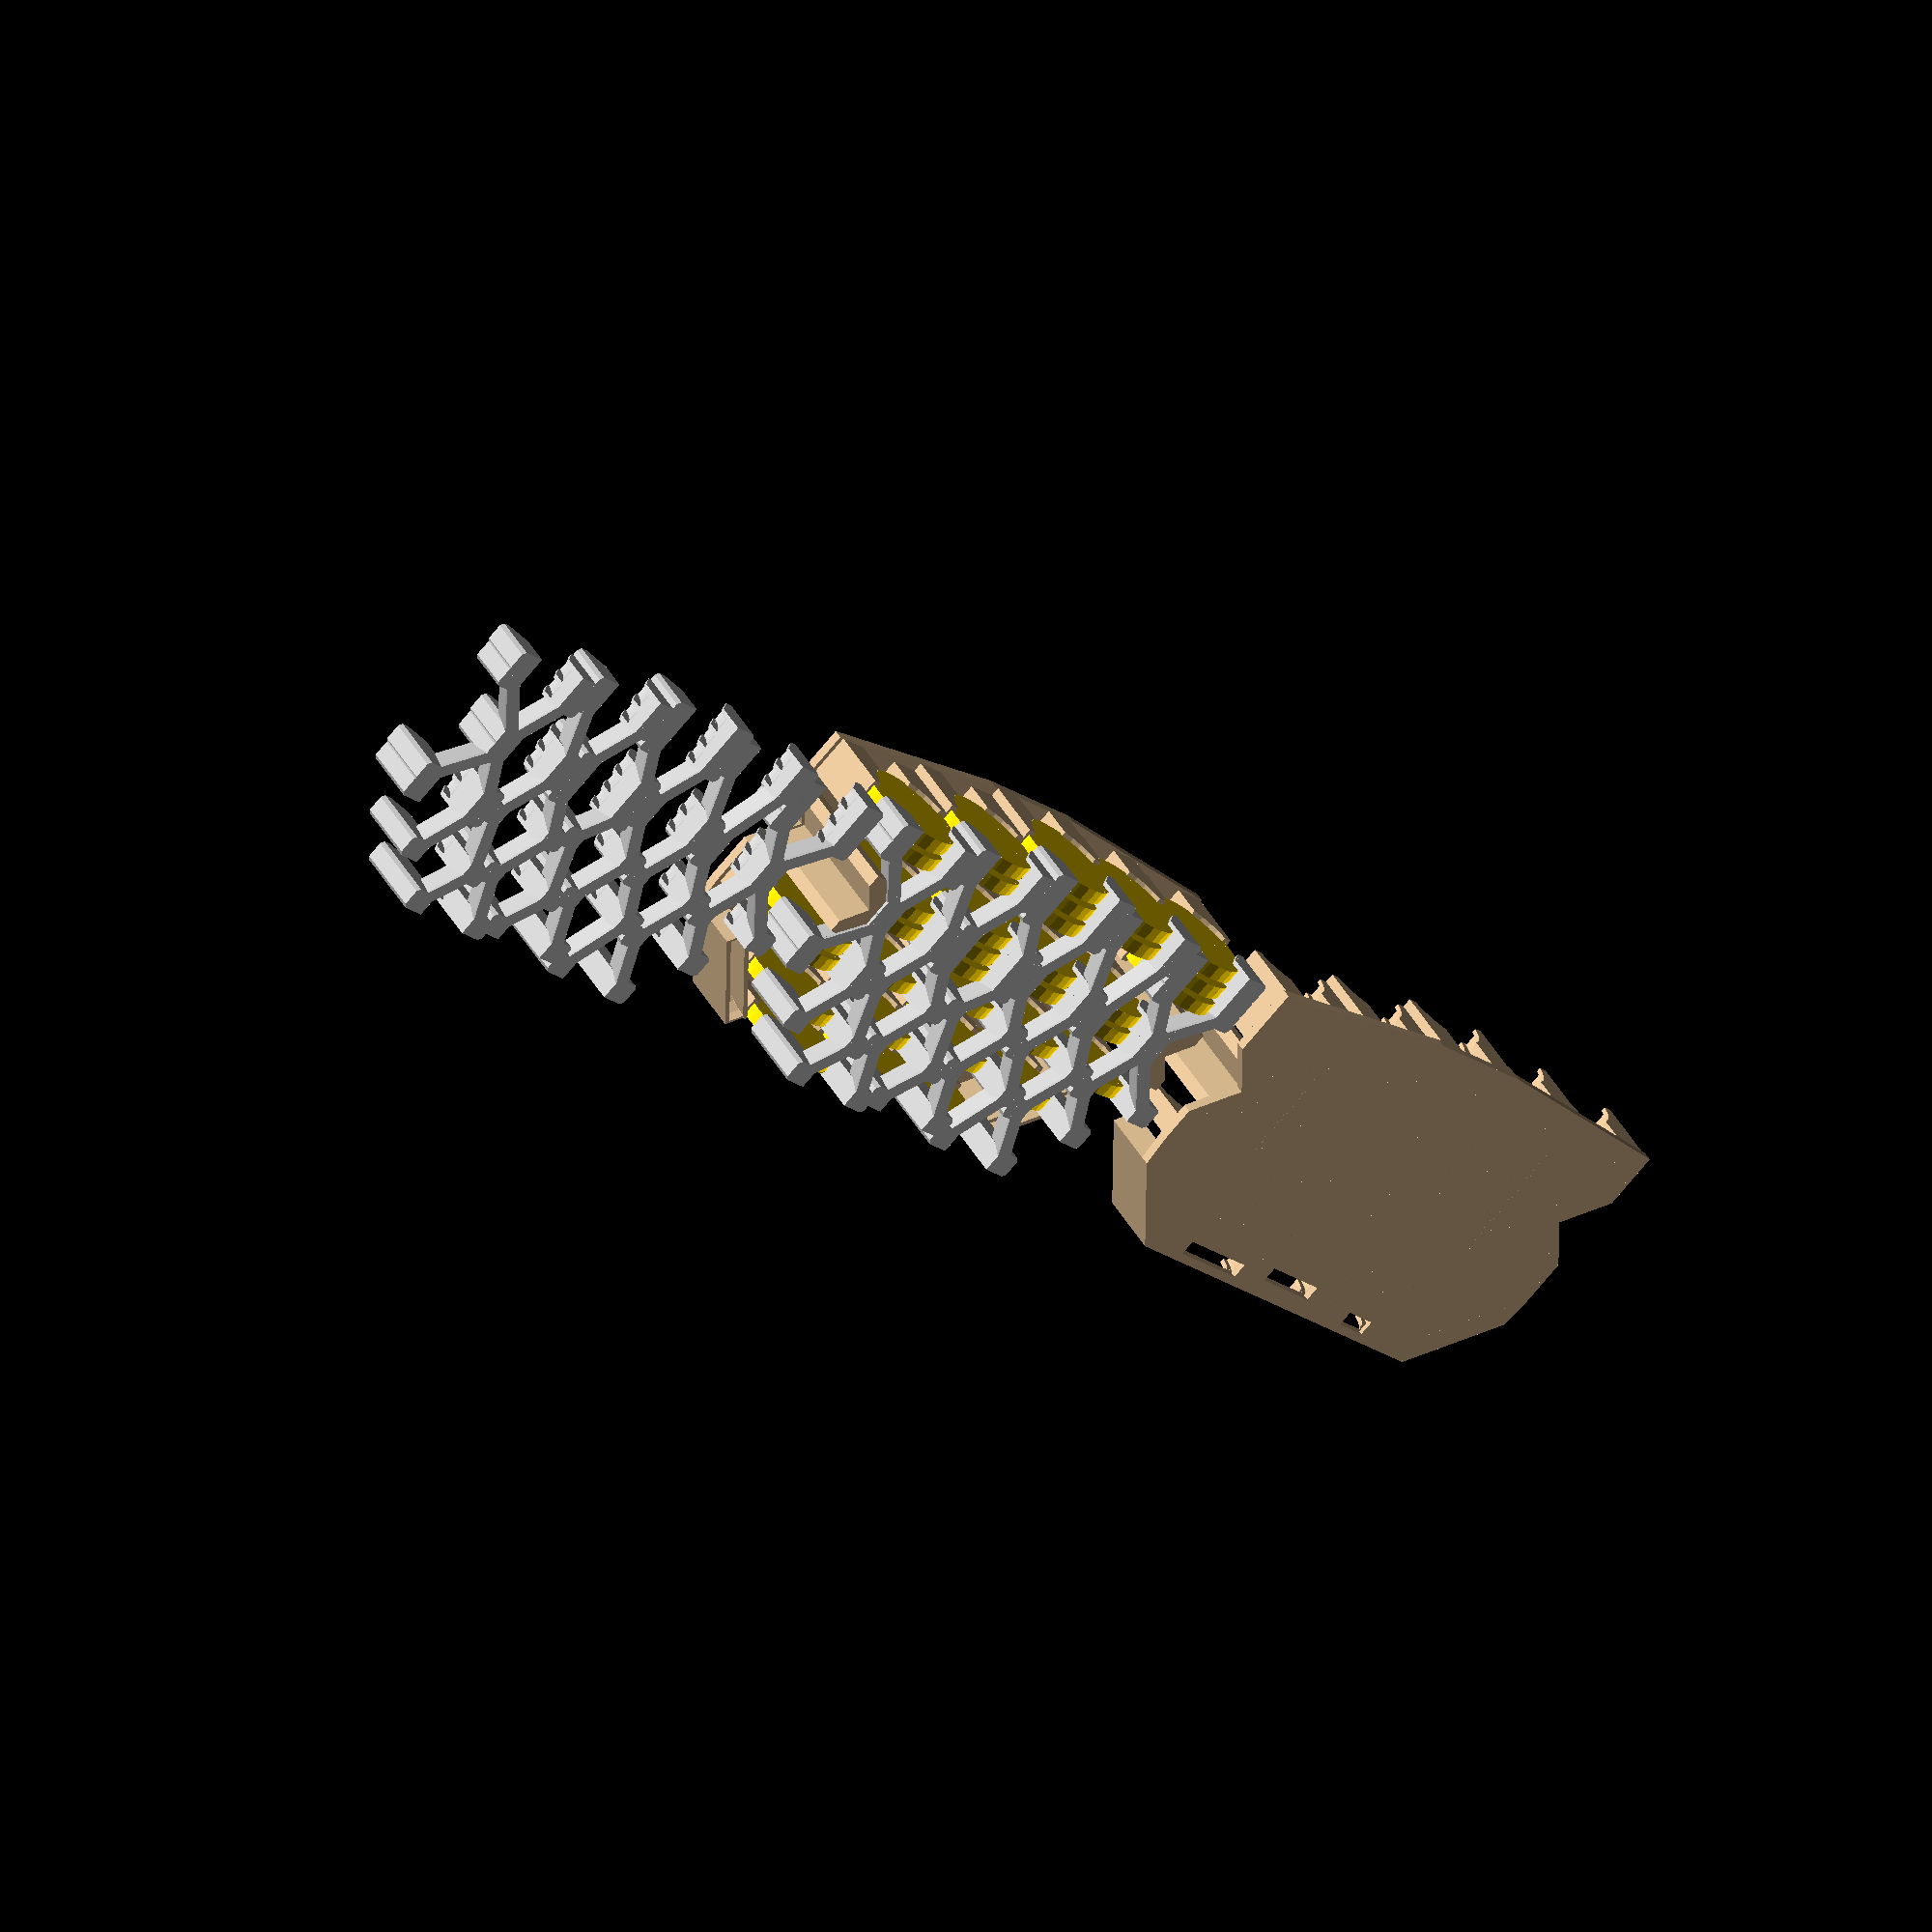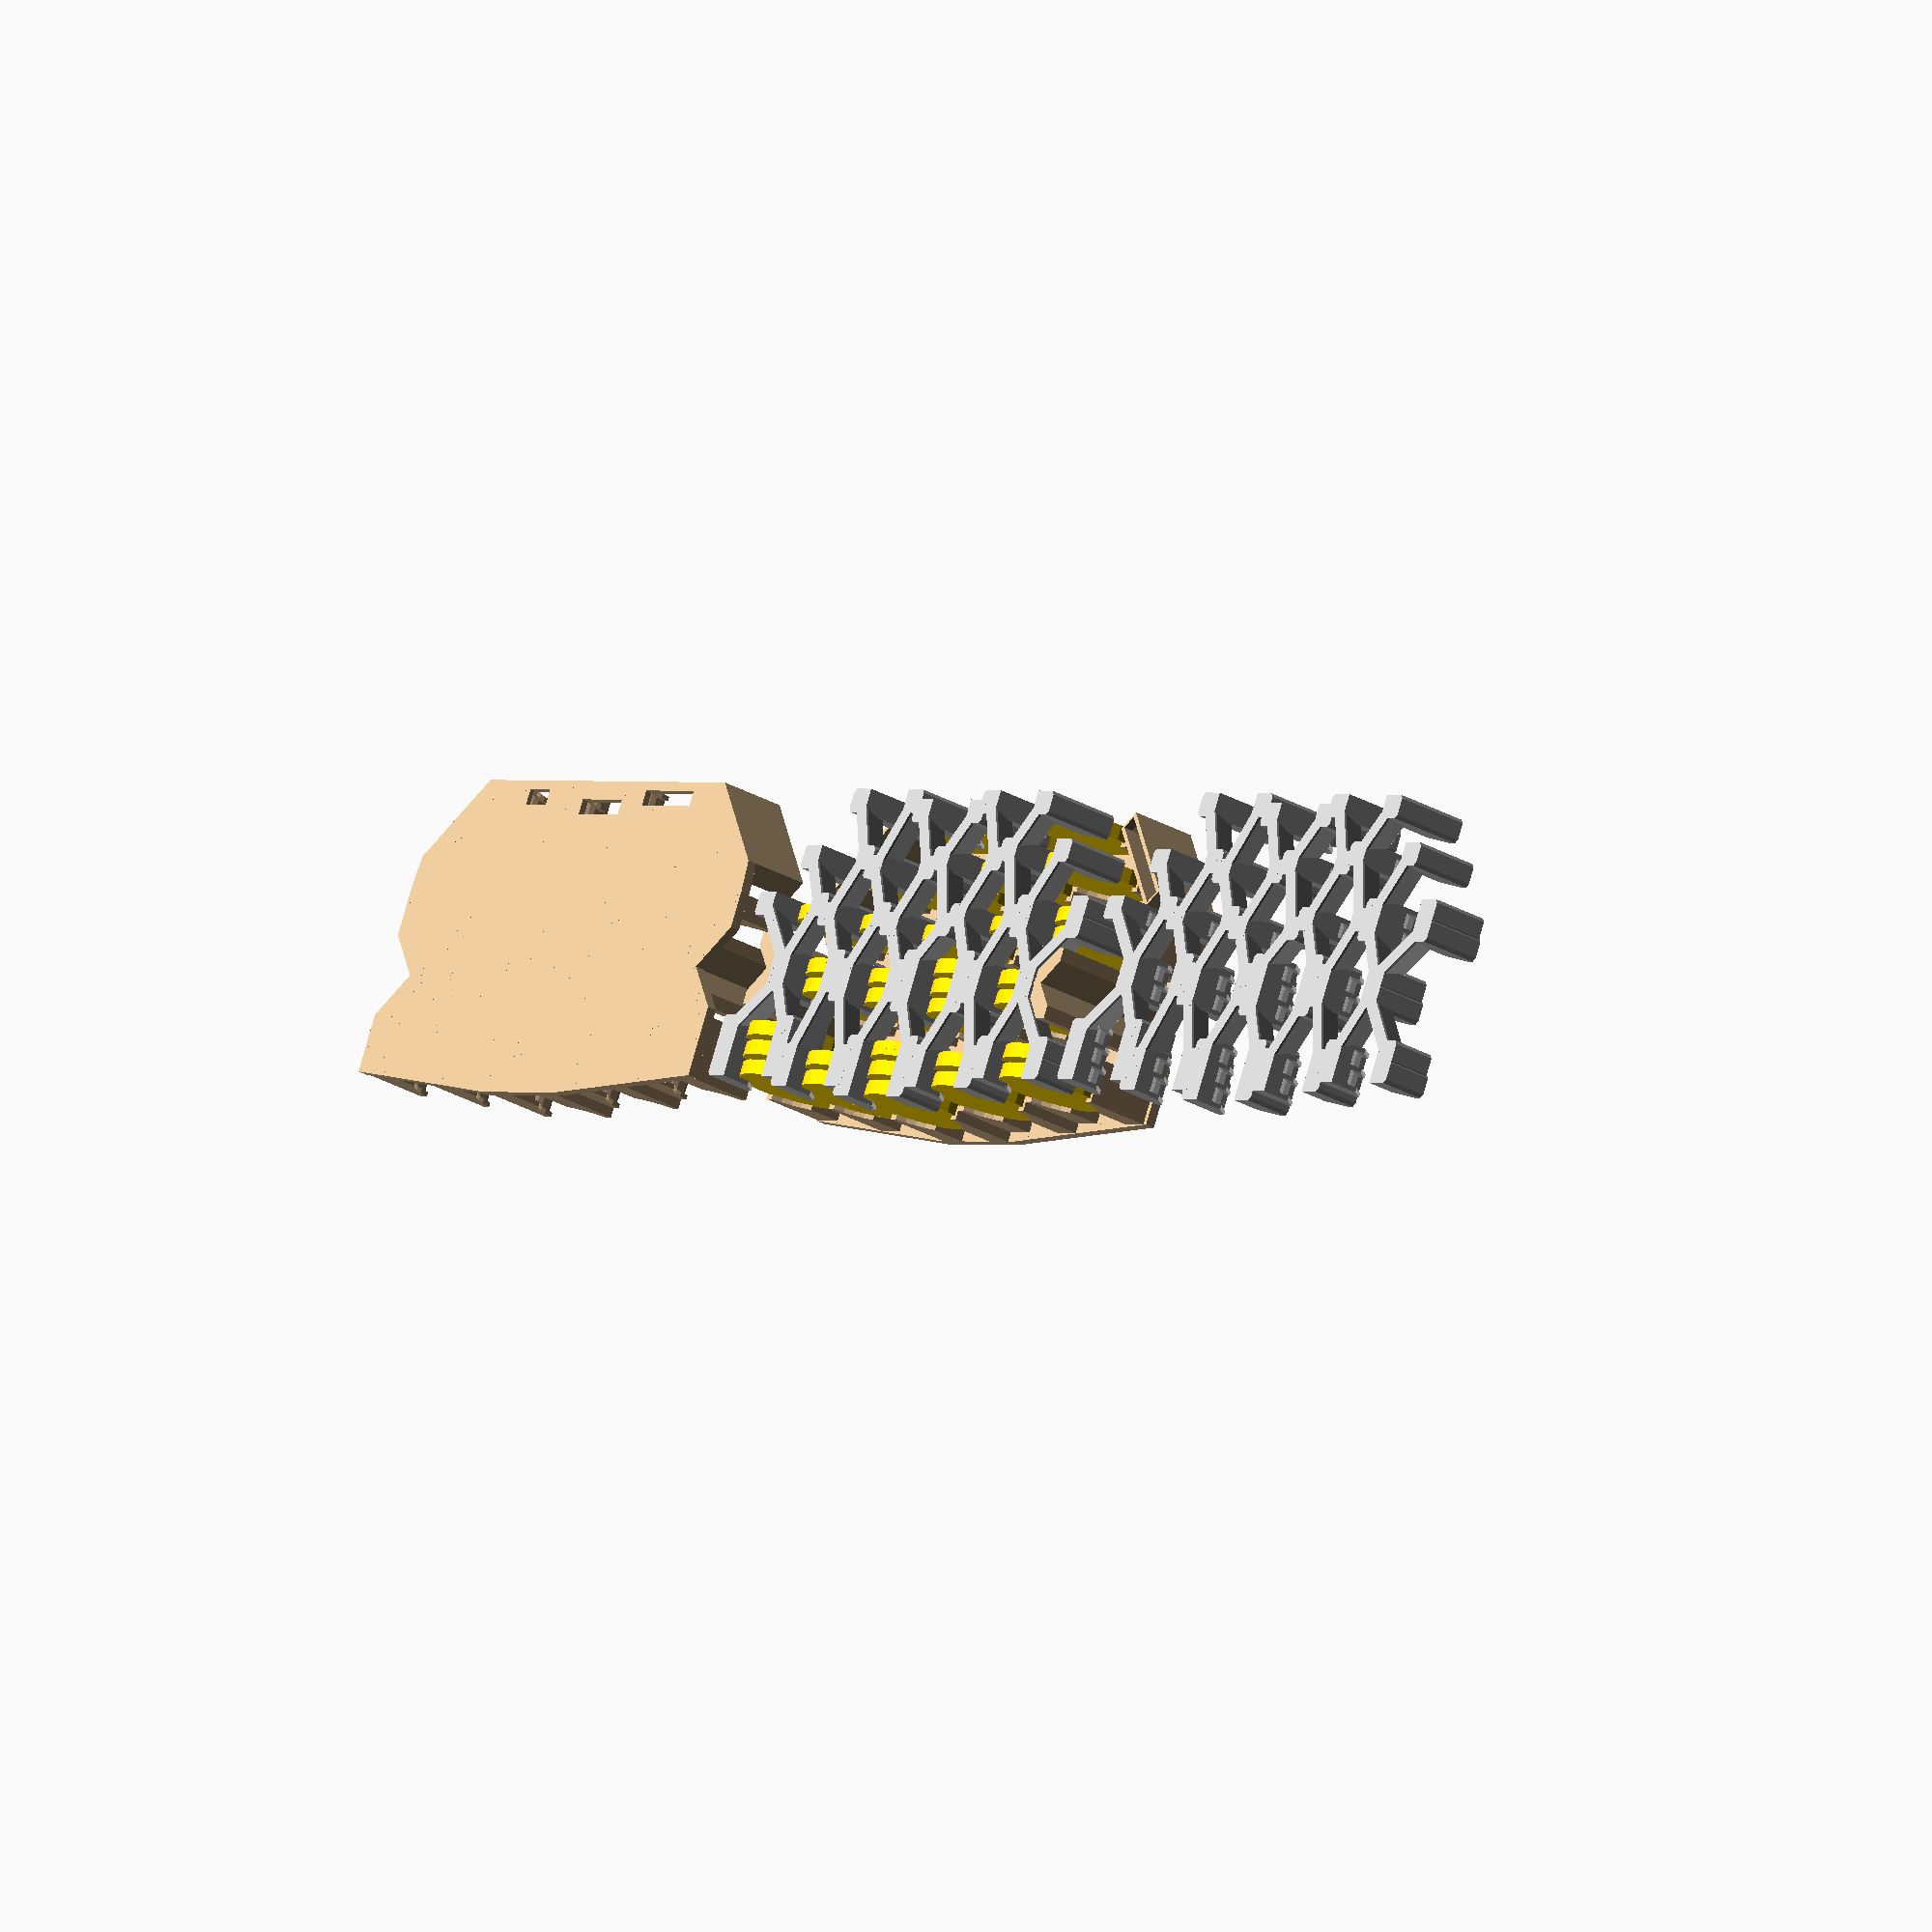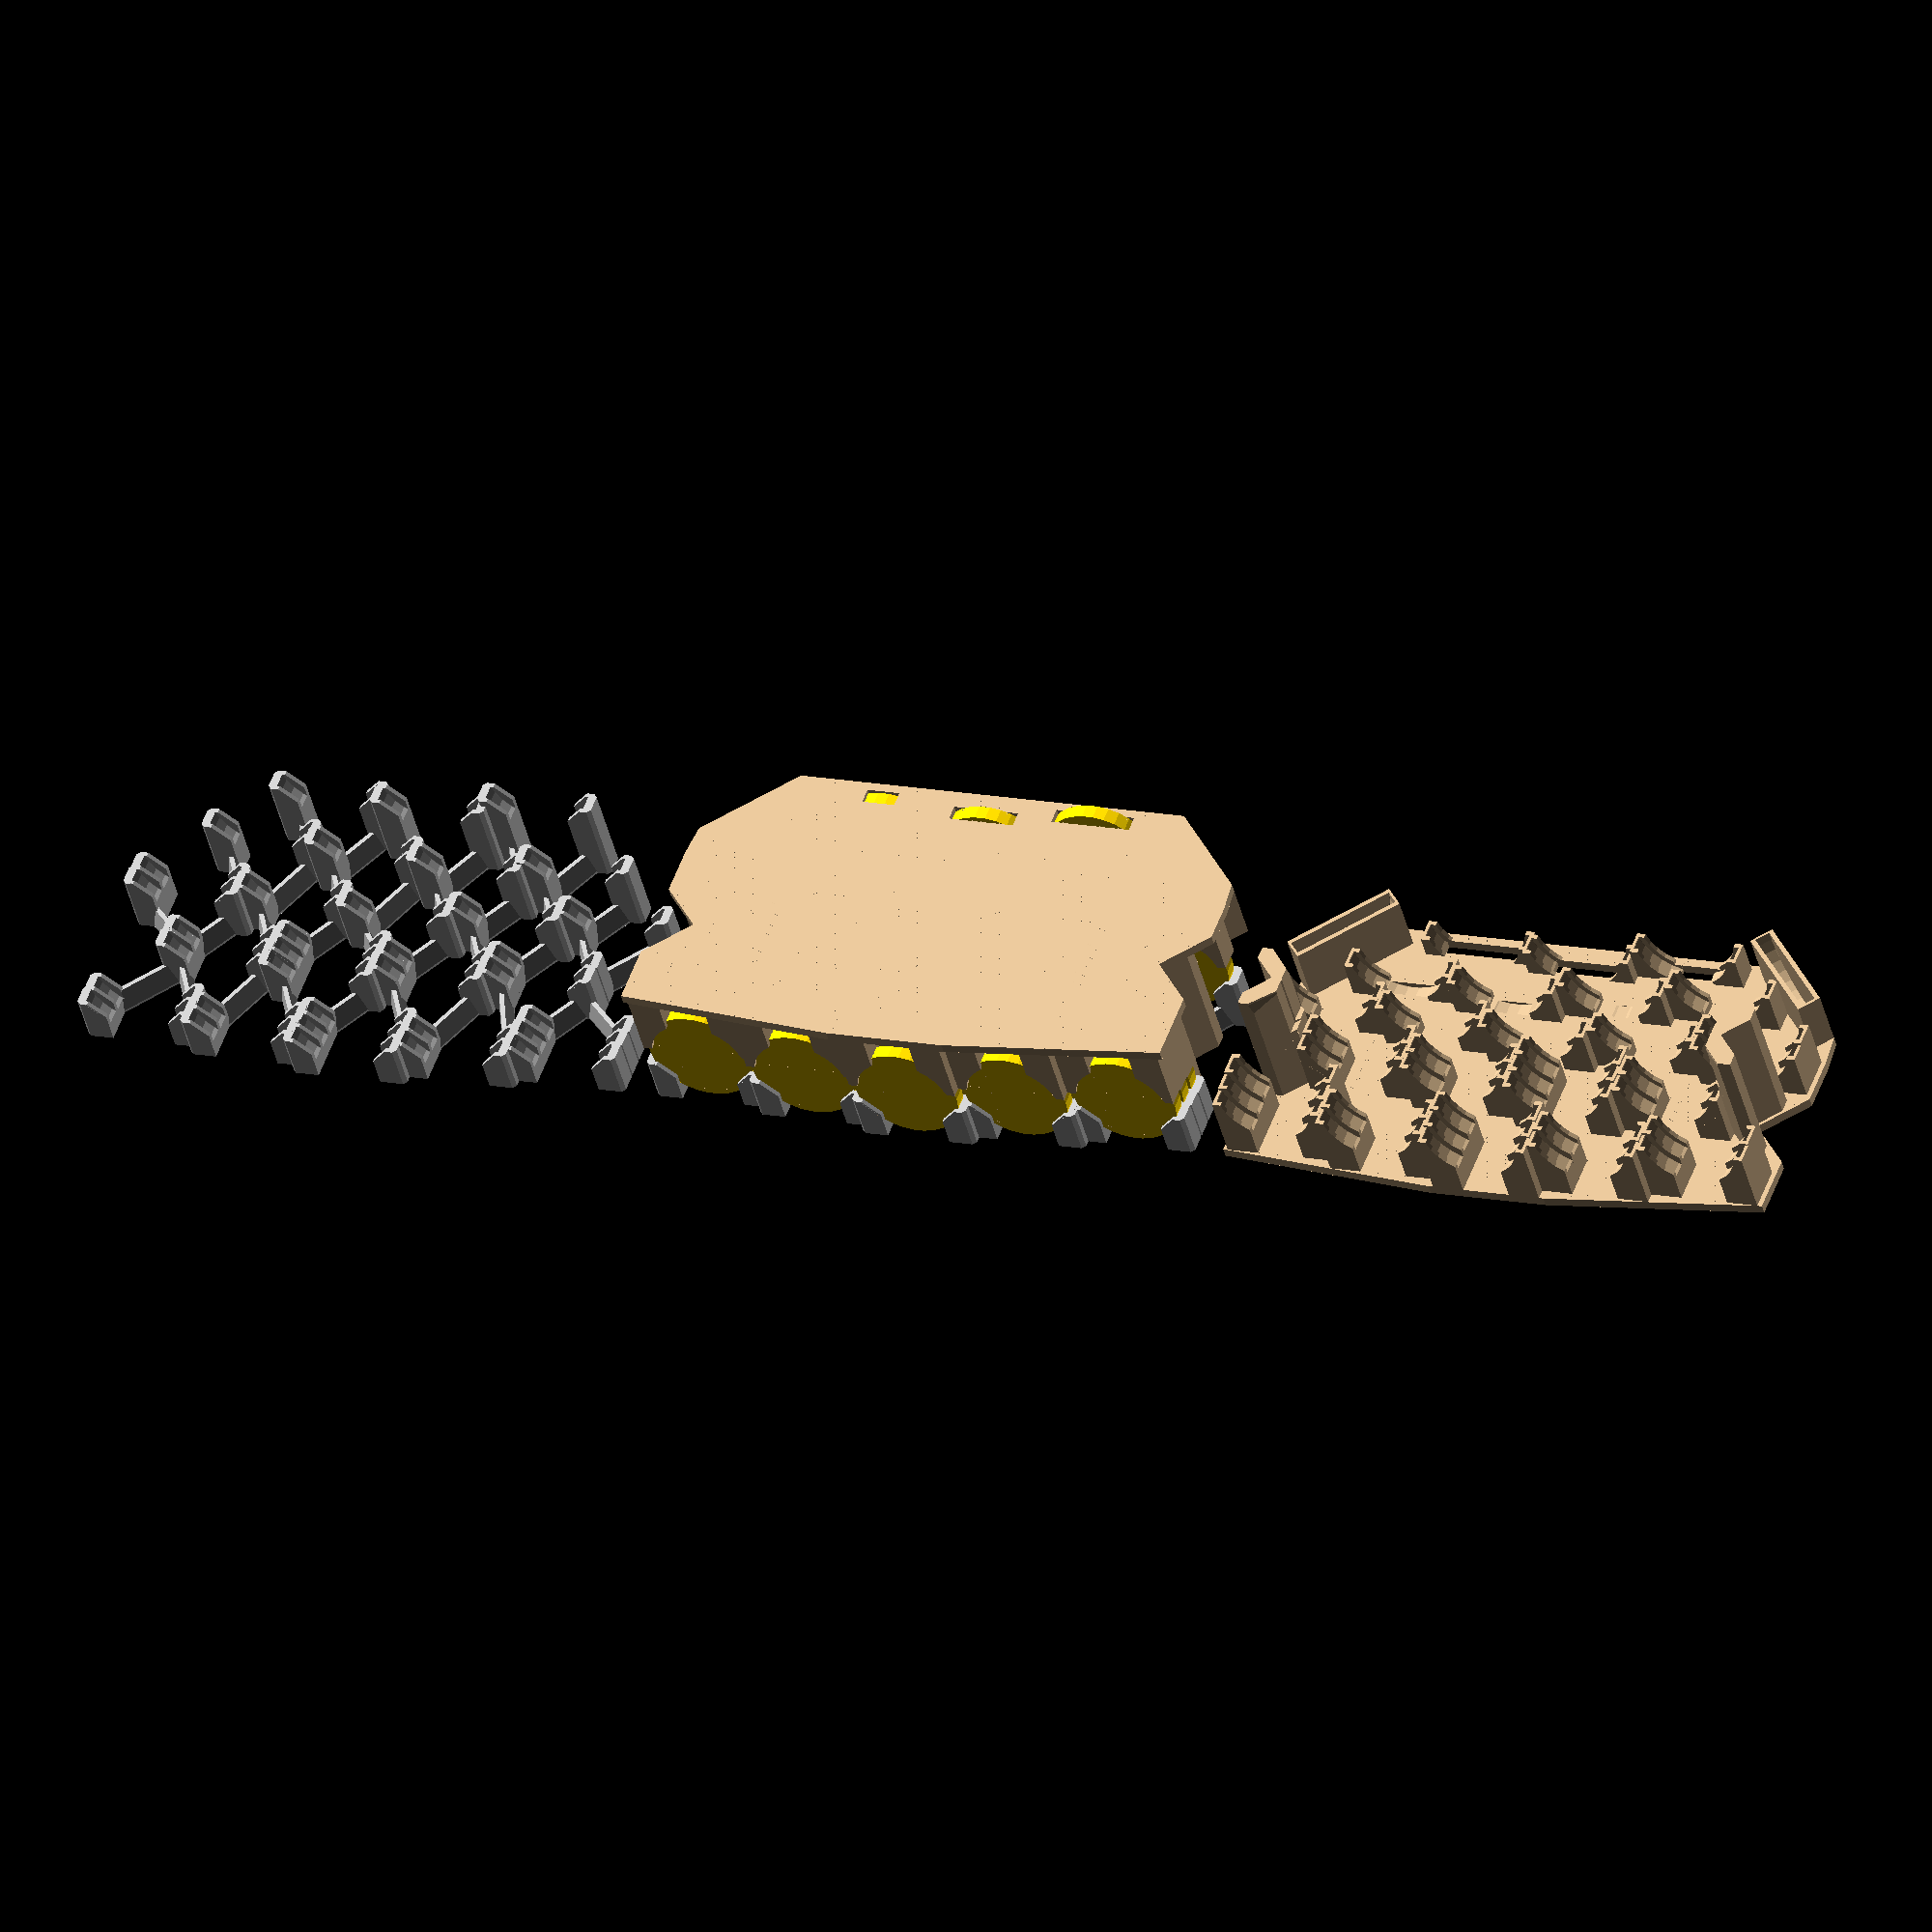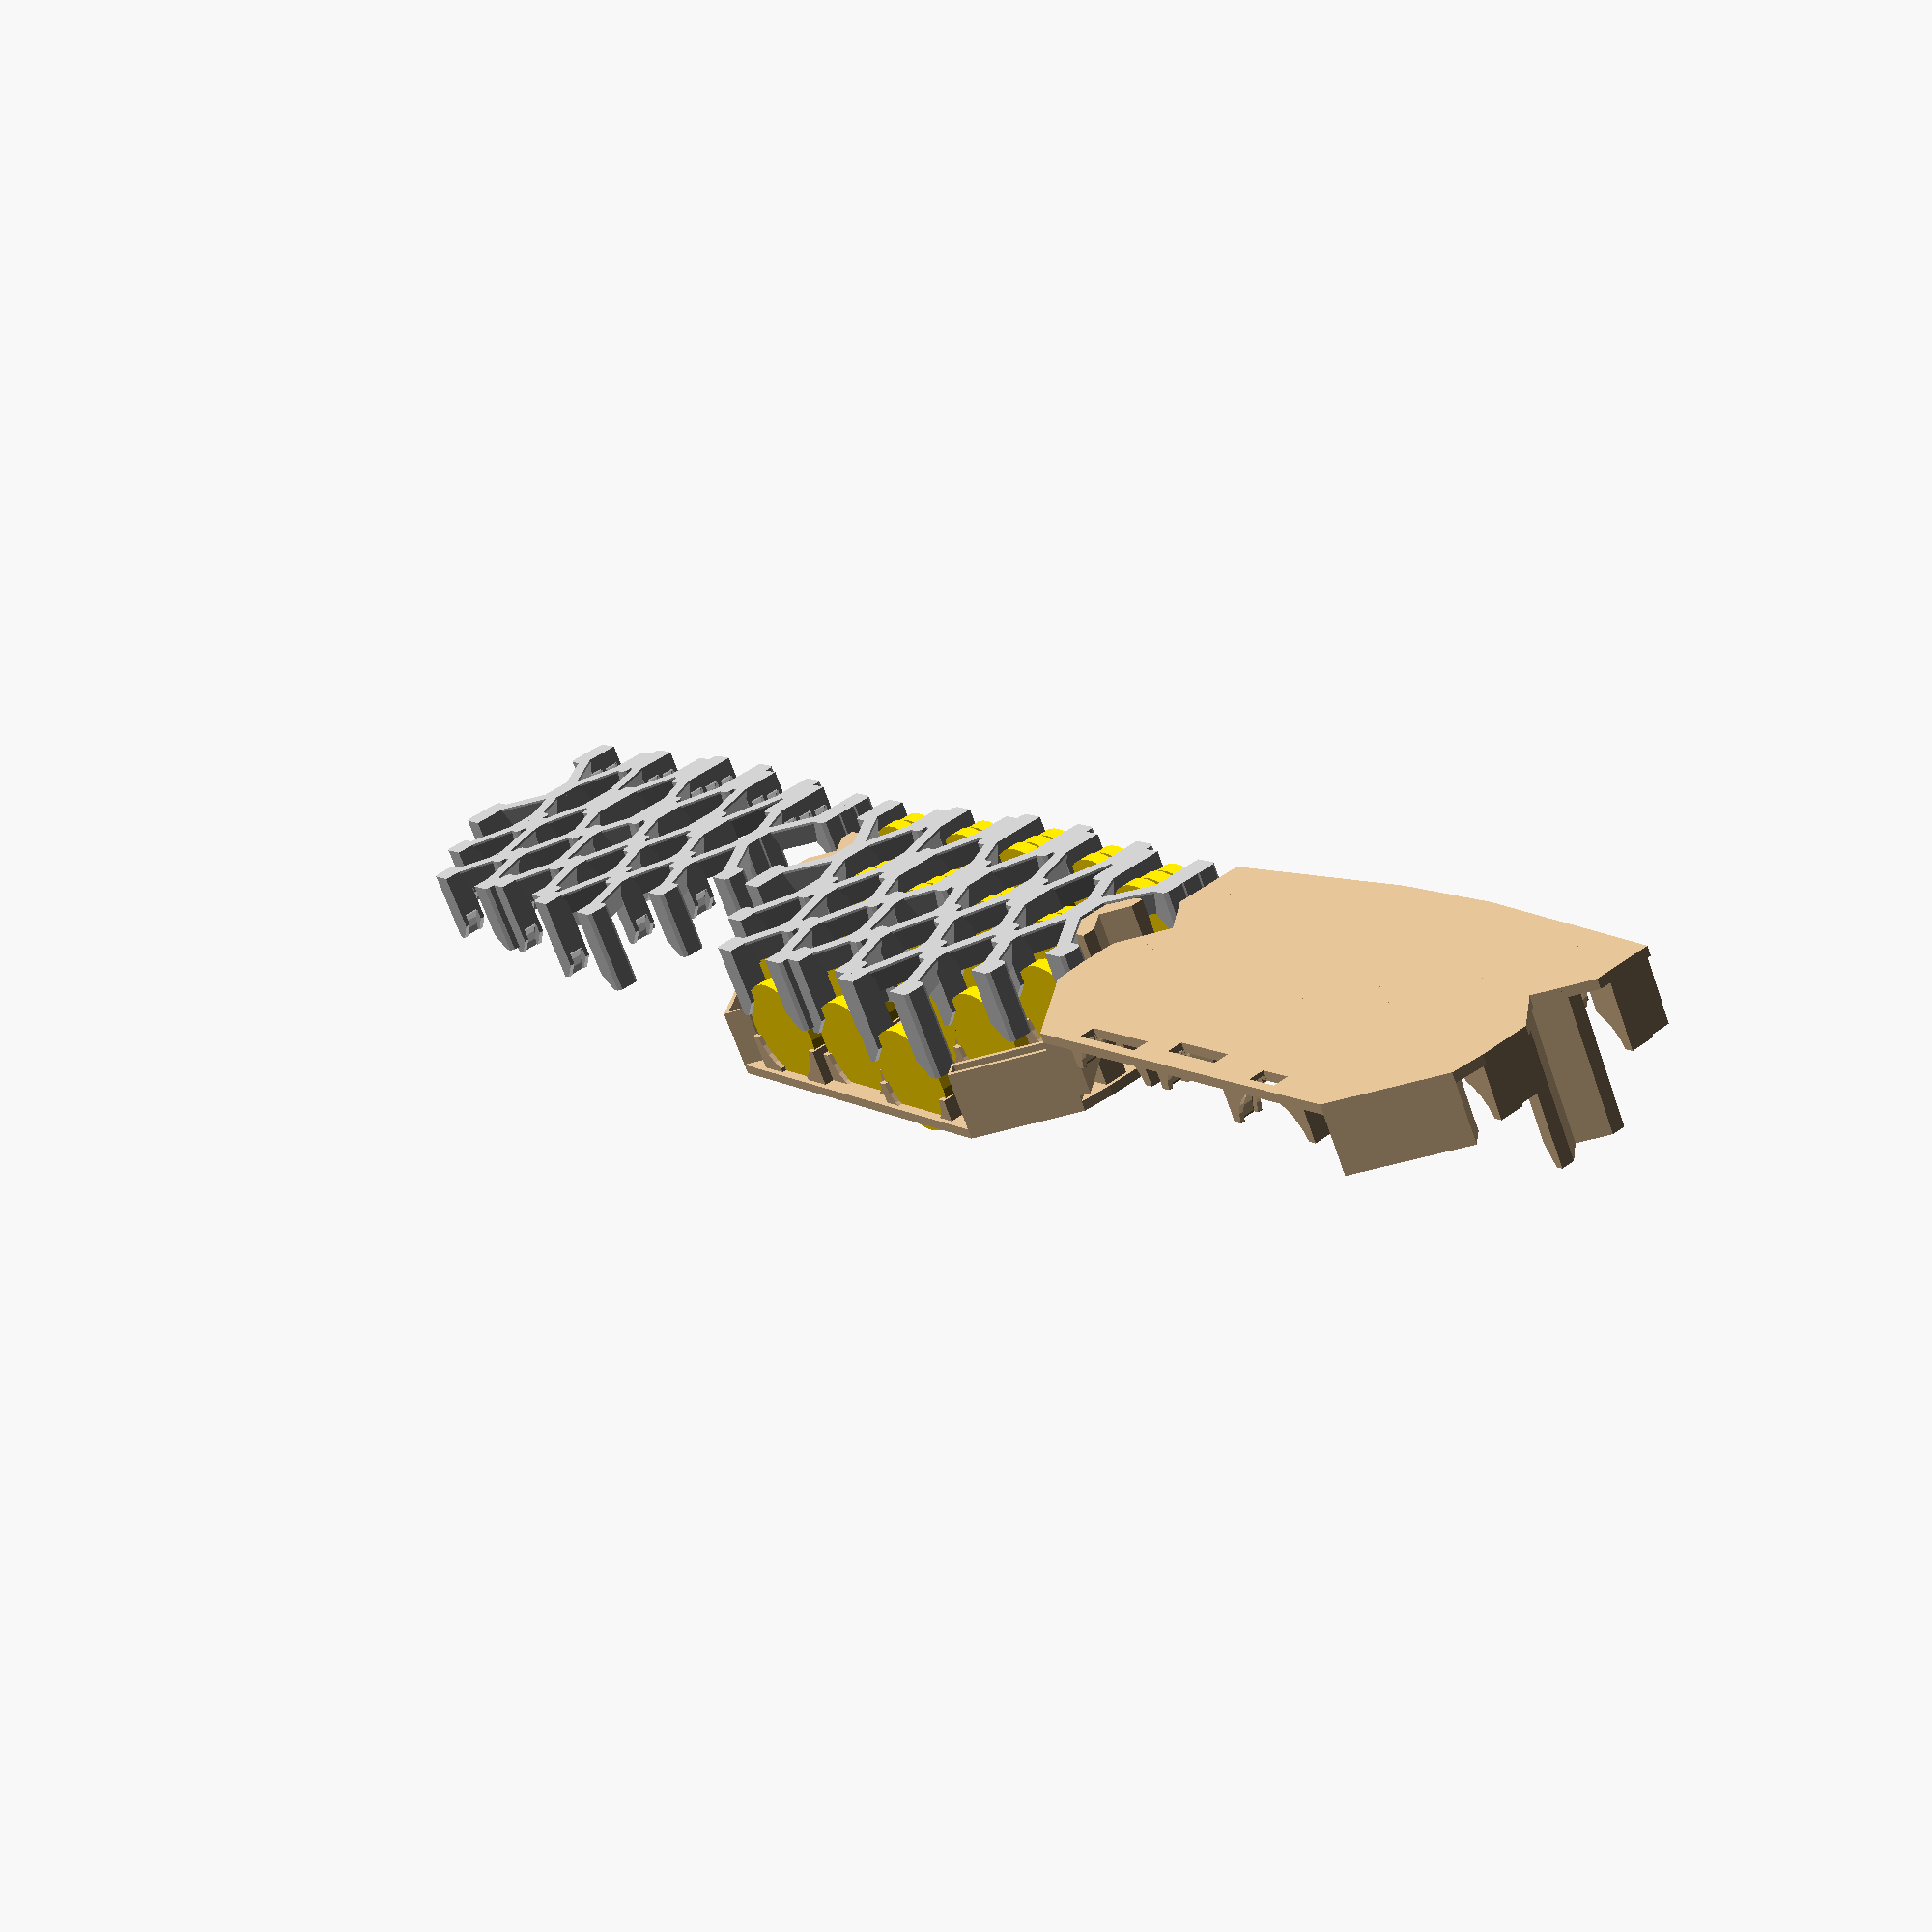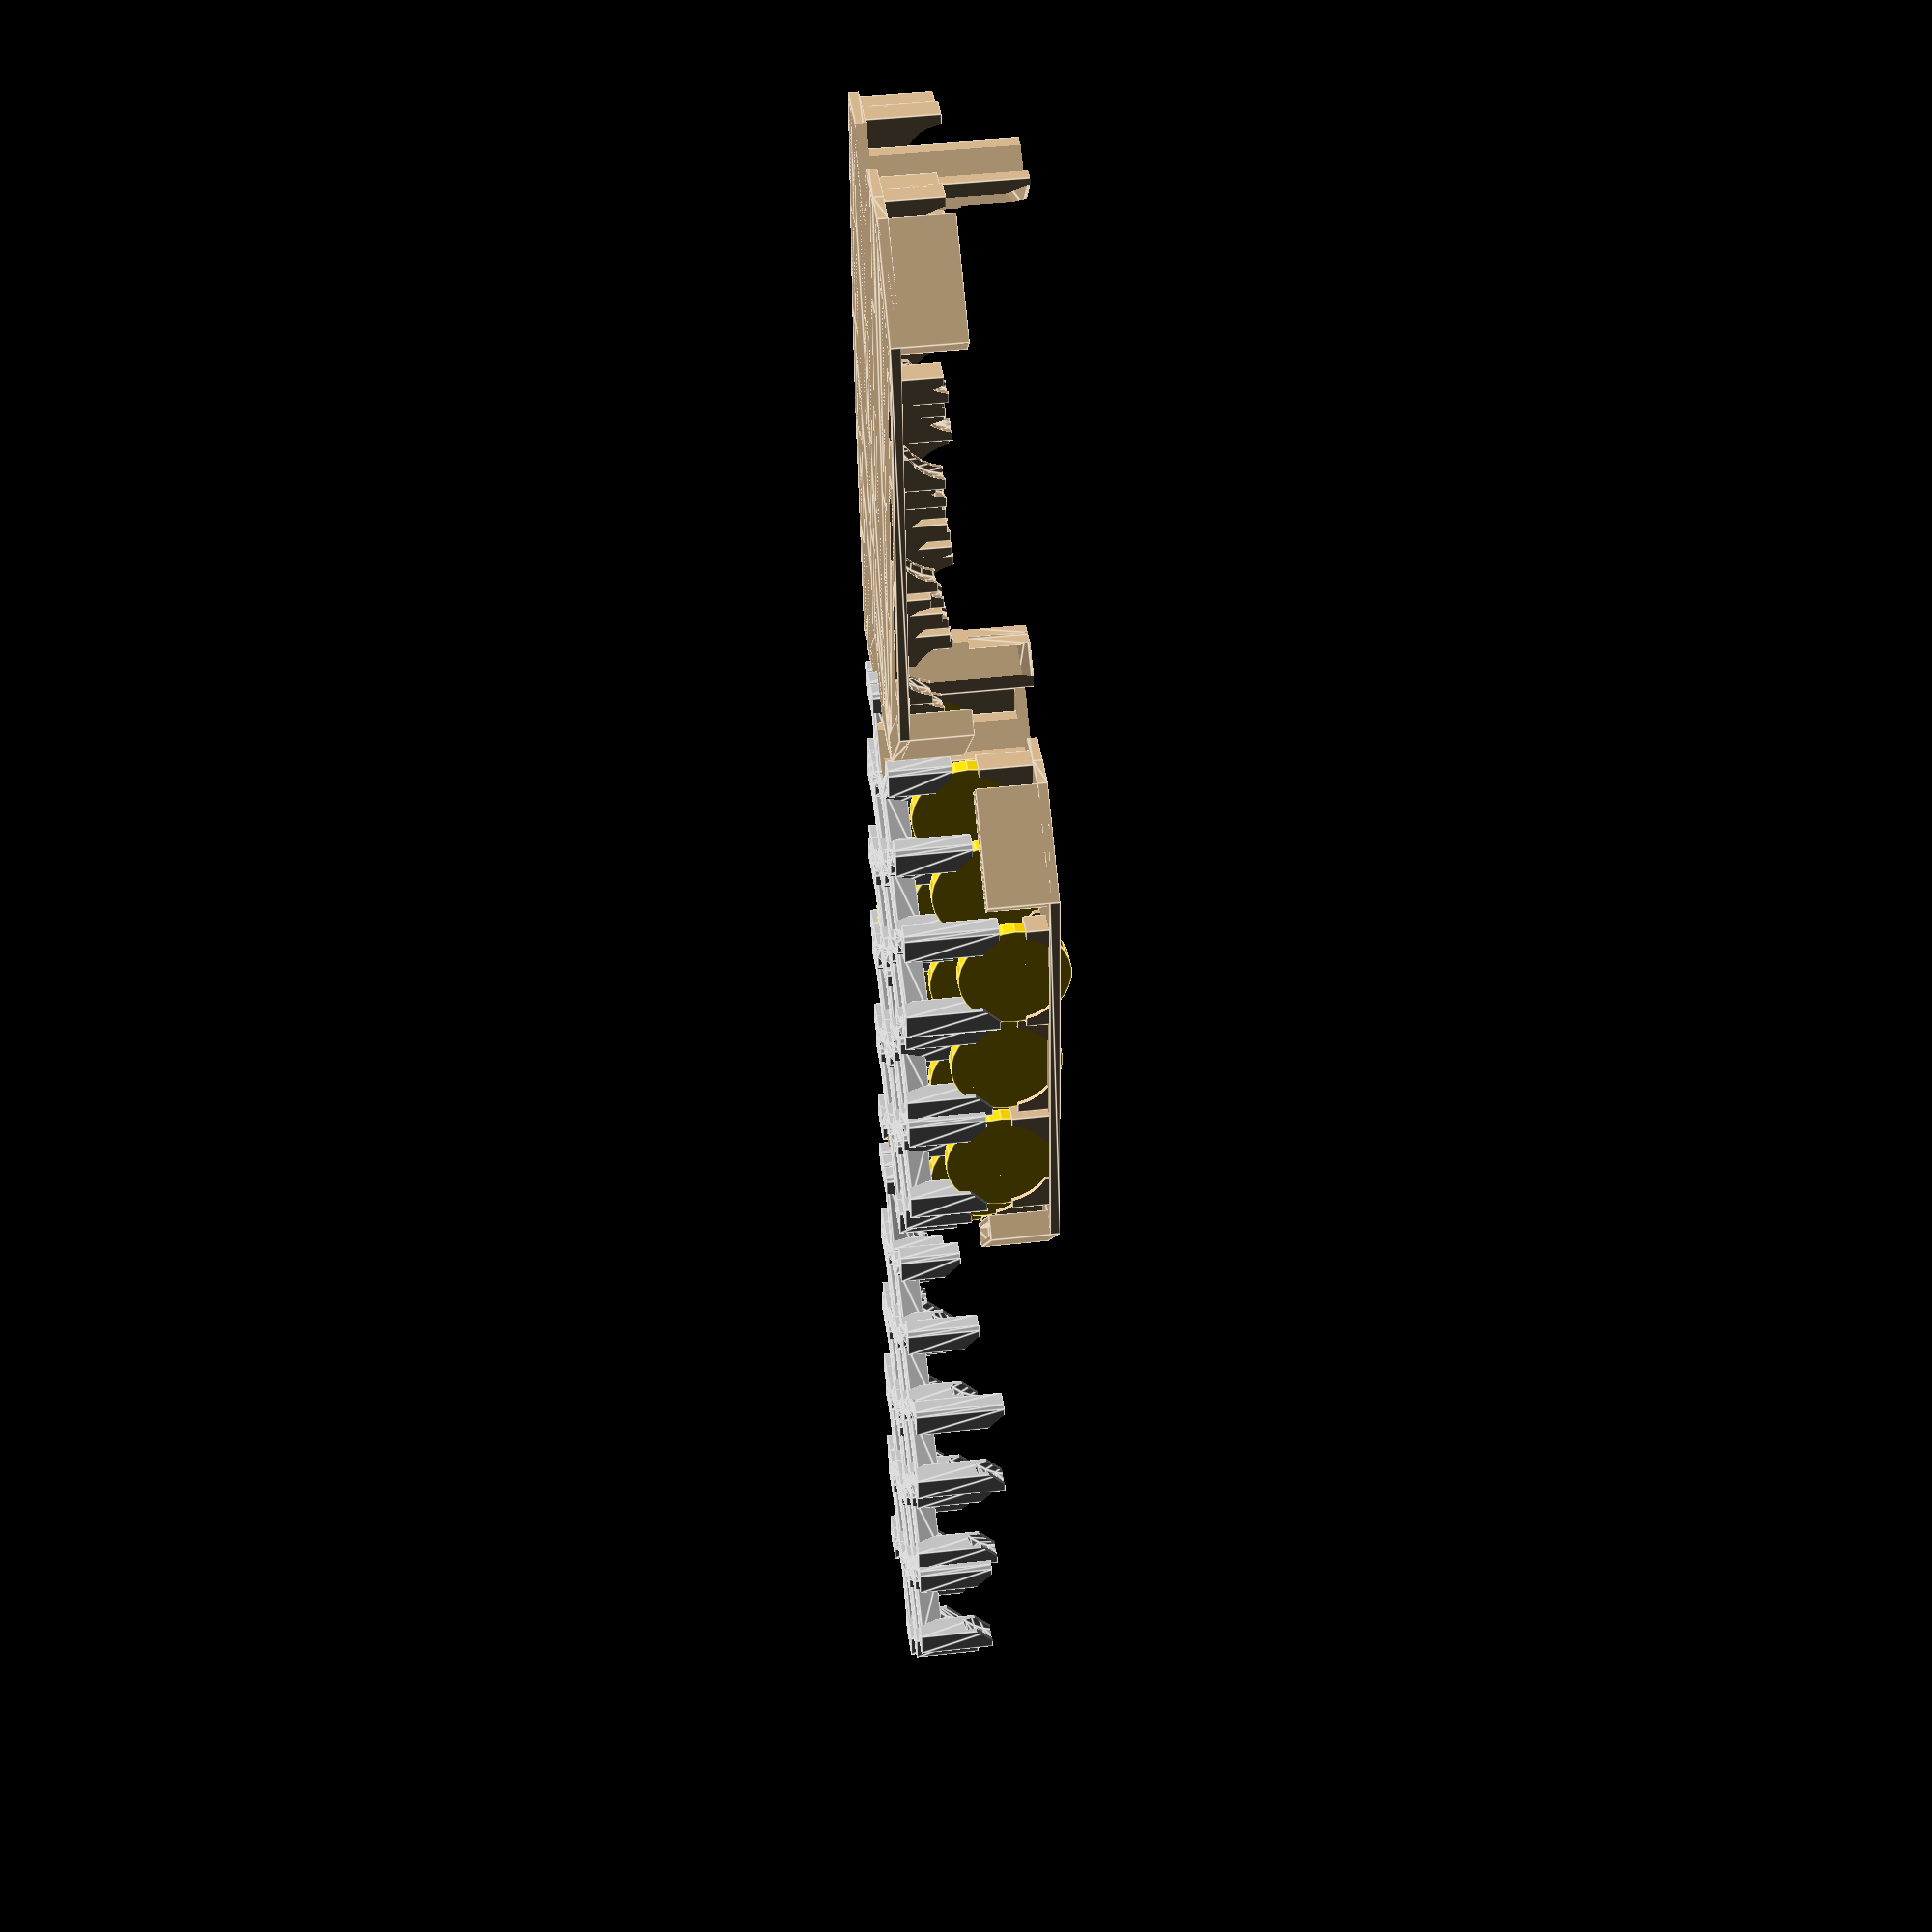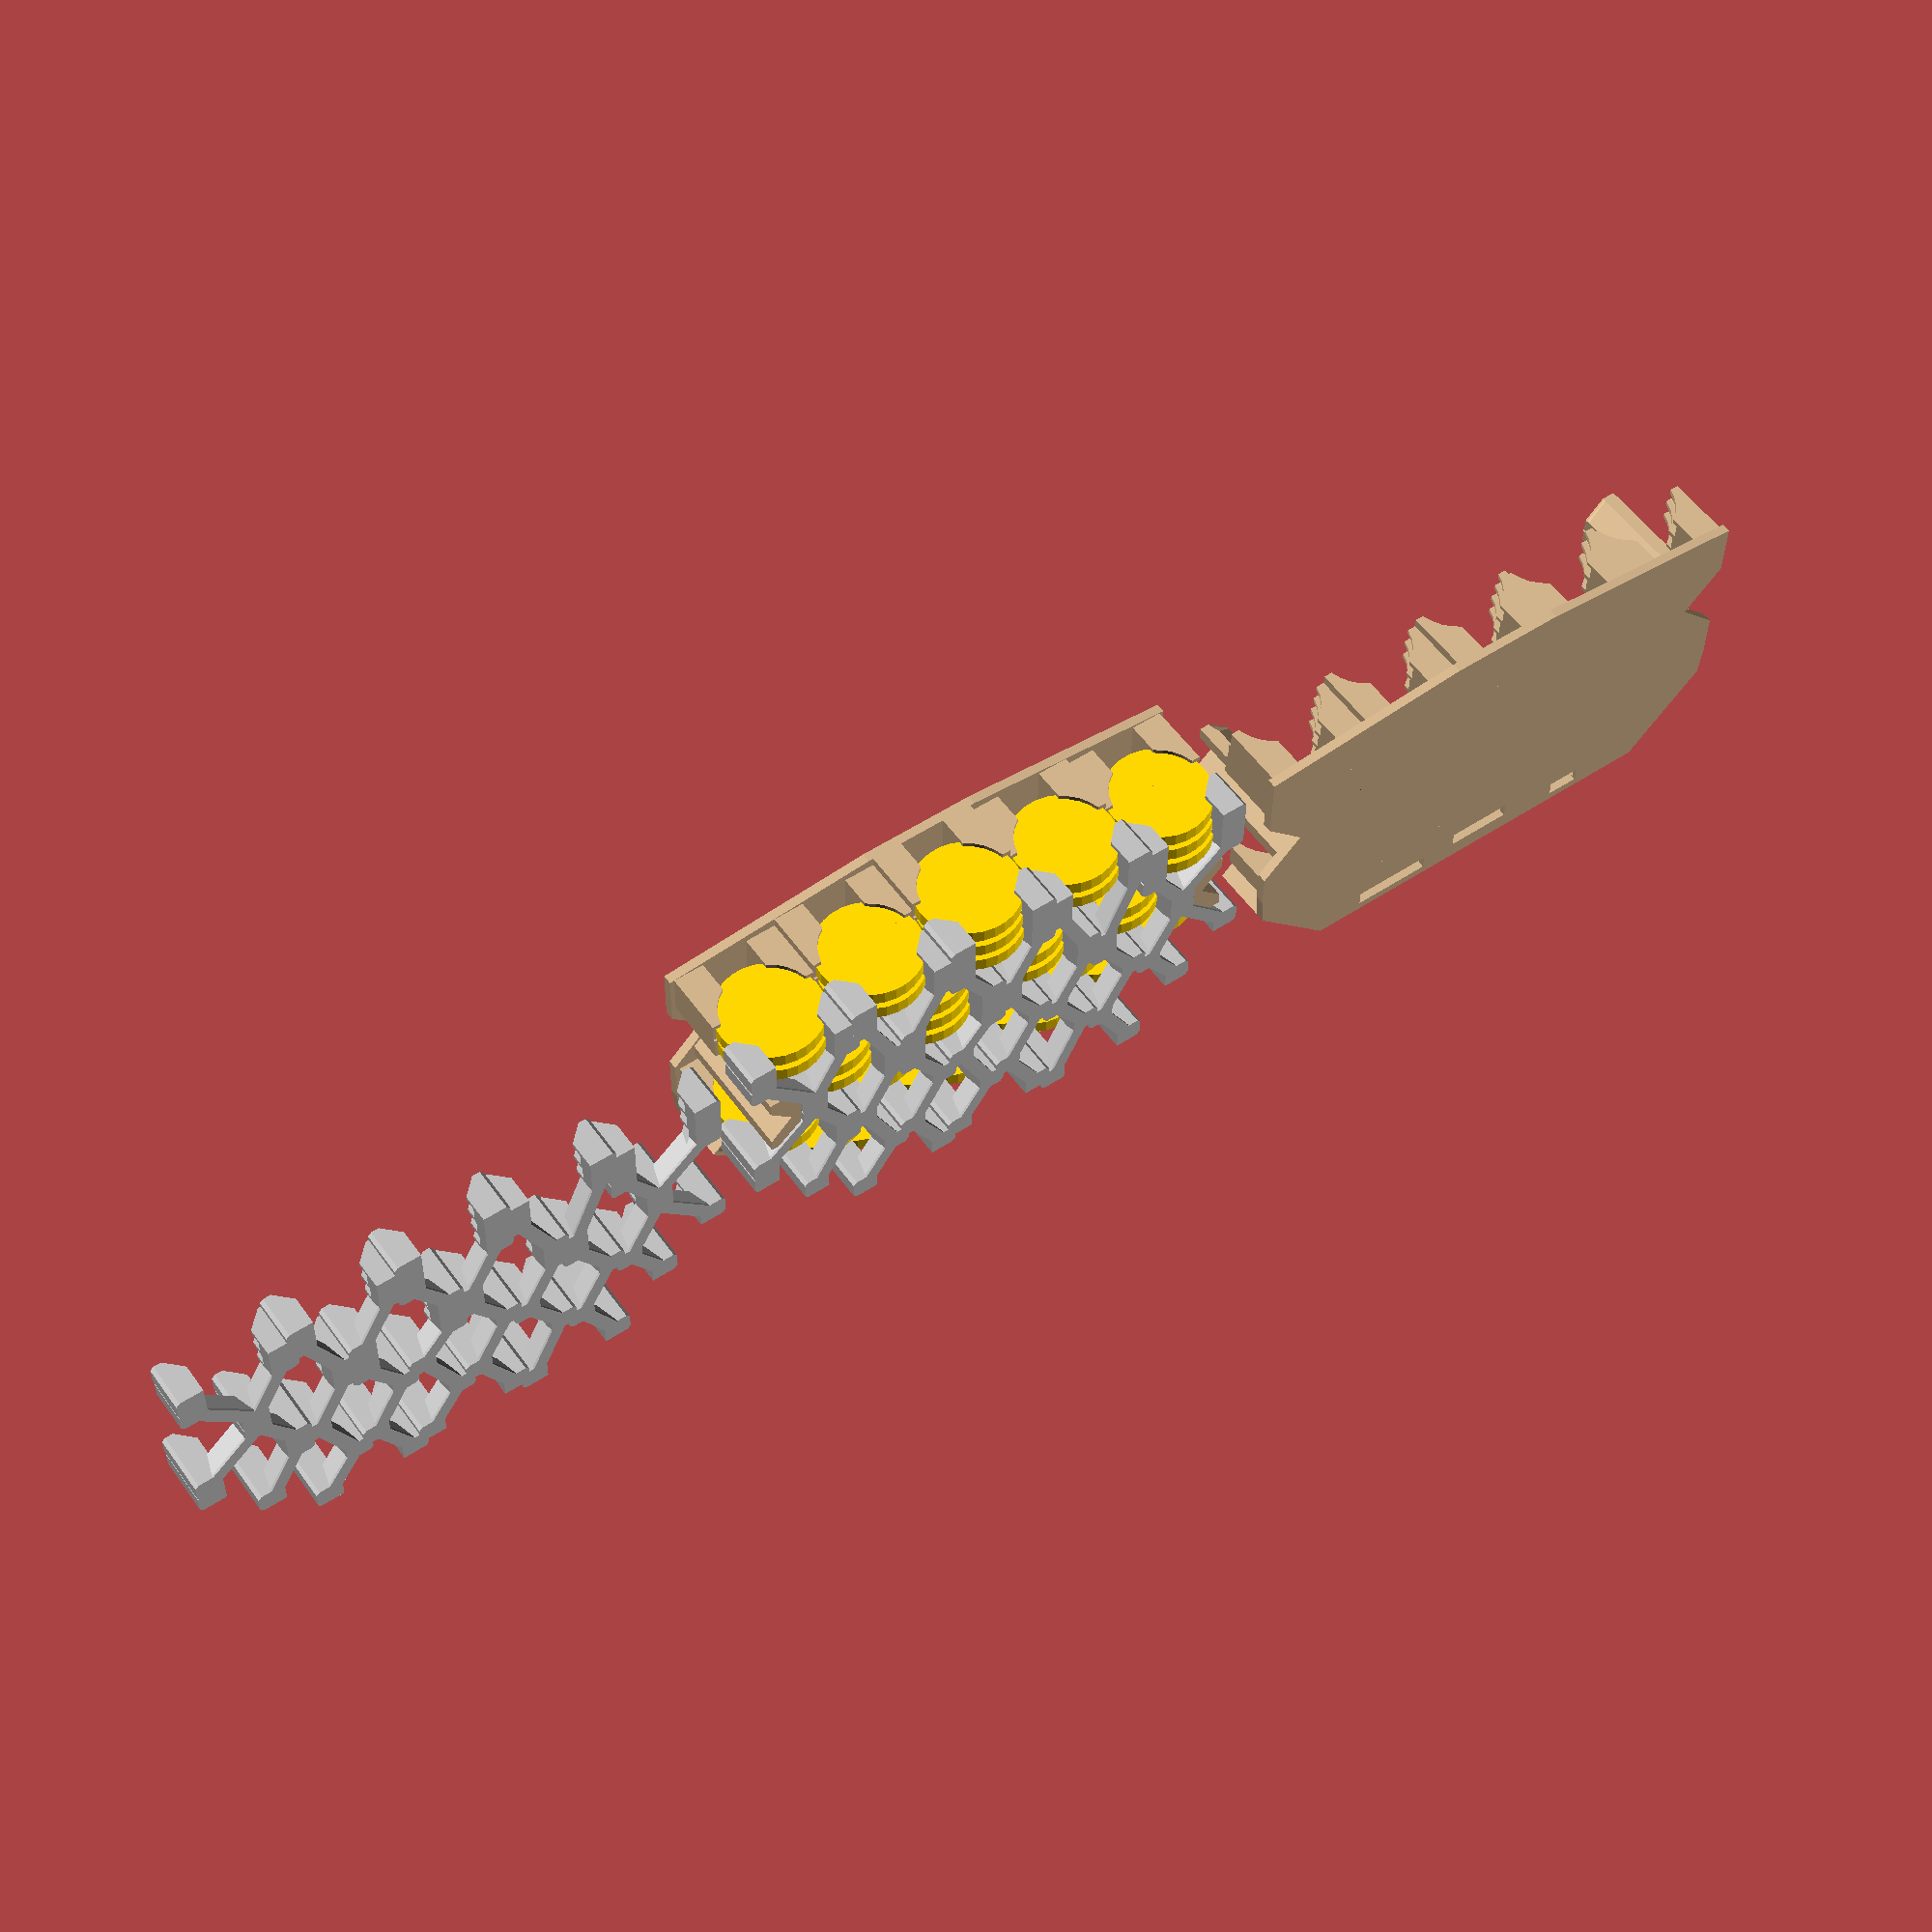
<openscad>
width = 46.5;
toLeft = [-37/2,0,0];
toRight = [37/2,0,0];
e=0.25;
numStep = 1;

function coordsToPos(c) = [c.x * width, c.y * 8,0];

function posToLeft(v) = [v.x - (width - 10)/2,v.y];
function posToRight(v) = [v.x + (width - 10)/2,v.y];
function translateToLeft() = translate([(width - 10)/2,0,0]);

/* ========================================================================= */
/* == Configuration ======================================================== */
/* ========================================================================= */

s5  = [[-2,1]     , -6, 2];
s6  = [[-1,0.5]   , -6, 2];
s7  = [[0,0]      , -6, 3];
s8  = [[1,0.5]    , -6, 2];
s9  = [[2,1]      , -6, 3];

s10 = [[-1.5,5]   , -3, 2];
s11 = [[-0.5,4.5] , -3, 3];
s12 = [[0.5,5]    , -3, 2];
s13 = [[1.5,5.5]  , -3, 2];

s14 = [[-2,8.5]   ,  0, 2];
s15 = [[-1,9]     ,  0, 1];
s16 = [[0,8.5]    ,  0, 1];
s17 = [[1,9]      ,  0, 1];
s18 = [[2,9.5]    ,  0, 1];

s19 = [[-1.5,12.5],  2, 1];
s20 = [[-0.5,12]  ,  3, 1];
s21 = [[0.5,11.5] ,  4, 1];
s22 = [[1.5,12]   ,  5, 1];

s23 = [[-1,15]    ,  6, 1];
s24 = [[0,14.5]   ,  9, 1];
s25 = [[1,15]     , 12, 1];

ss=[s5, s6, s7, s8, s9, s10, s11, s12, s13, s14, s15, s16, s17, s18, s19, s20, s21, s22, s23, s24, s25];

/* ========================================================================= */
/* == Coins ================================================================ */
/* ========================================================================= */

module coin(c, offset=0) {
    translate(coordsToPos(c) + [0,0,31 + offset])
        rotate([90,0,0])
        cylinder(h=6,r=44.5/2,center=true);
}

module coinPlusE(c, offset=0) {
    minkowski() {
        sphere(d=e);
        coin(c,offset);
    }
}

module coins() {
    for (s=ss) {
        v = s[0];
        offset=s[1];
        num=s[2];
        for ( i = [0 : num-1] ) coin(v + [0,i],offset - i * numStep);
    }
}

/* ========================================================================= */
/* == Base ================================================================= */
/* ========================================================================= */

module bridgeSupport(v) {
    translate(v){
        cylinder(h=1,r=3, center=false);
        cylinder(h=10,r=1, center=false);
    }
}

module bridge(v,w) {
    hull() {
        bridgeSupport(v);
        bridgeSupport(w);
    }
}

module bridgeLeftRight(c1, c2) {
    bridge(coordsToPos(c1) + toLeft,coordsToPos(c2) + toRight);
}

module bridgeRightRight(c1, c2) {
    bridge(coordsToPos(c1) + toRight,coordsToPos(c2) + toRight);
}

module bridgeLeftLeft(c1, c2) {
    bridge(coordsToPos(c1) + toLeft,coordsToPos(c2) + toLeft);
}

module pillars(c, offset=0) {
    pillarH = 25 + offset;
    translate(coordsToPos(c)) {
        difference() {
            union() {
                translate(toRight)
                    linear_extrude(height = pillarH, convexity = 10, twist = 0)
                    polygon(points=[[5,-5],[-5,-5],[-5,5],[5,5],[6.5,3.5],[6.5,-3.5]]);
                translate(toLeft) 
                    linear_extrude(height = pillarH, convexity = 10, twist = 0)
                    polygon(points=[[5,-5],[-5,-5],[-6.5,-3.5],[-6.5,3.5],[-5,5],[5,5]]);
            }
            translate([0,0,pillarH+8]) {
                rotate([0,45,0])
                cube(40, center=true);
            }

        }
    }
}

module seat(s, ltrs=[], rtls=[], rtrs=[], ltls=[]) {
    v = s[0];
    offset = s[1];
    num = s[2];
    difference() {
        union() {
            for ( i = [0 : num-1] ) pillars(v + [0,i], offset - i * numStep);

            vEnd = [v.x, v.y + num -1];
            for (w = ltrs) bridgeLeftRight(vEnd,w[0]);
            for (w = rtls) bridgeLeftRight(w[0],vEnd);
            for (w = rtrs) bridgeRightRight(w[0],vEnd);
            for (w = ltls) bridgeLeftLeft(w[0],vEnd);
        }
        union () {
            for ( i = [0 : num-1] ) coinPlusE(v + [0,i],offset - i * numStep);
        }
    }
}

module seats() {
    seat(s5, ltrs=[], rtls=[s10], ltls=[s10]);
    seat(s6, ltrs=[s10], rtls=[s11]);
    seat(s7, ltrs=[s11], rtls=[s12]);
    seat(s8, ltrs=[s12], rtls=[s13]);
    seat(s9, ltrs=[s13], rtls=[], rtrs=[s13]);

    seat(s10, ltrs=[s14], rtls=[s15], ltls=[s14]);
    seat(s11, ltrs=[s15], rtls=[s16]);
    seat(s12, ltrs=[s16], rtls=[s17]);
    seat(s13, ltrs=[s17], rtls=[s18], rtrs=[s18]);

    seat(s14, ltrs=[], rtls=[s19]);
    seat(s15, ltrs=[s19], rtls=[s20]);
    seat(s16, ltrs=[s20], rtls=[s21]);
    seat(s17, ltrs=[s21], rtls=[s22]);
    seat(s18, ltrs=[s22], rtls=[]);

    seat(s19, ltrs=[], rtls=[s23]);
    seat(s20, ltrs=[s23], rtls=[s24]);
    seat(s21, ltrs=[s24], rtls=[s25]);
    seat(s22, ltrs=[s25], rtls=[]);

    seat(s23);
    seat(s24);
    seat(s25);
}

/* ========================================================================= */
/* == Cover ================================================================ */
/* ========================================================================= */

module counterPillars(c, offset=0) {
    boxH = 60;
    cPillarH = 25 - offset;
    translate(coordsToPos(c)) {
        difference() {
            union() {
                translate([-width/2,-5,boxH - cPillarH])
                    cube([width,10,cPillarH]);
            }
            union() {
                translate([0,0,31 + offset])
                    rotate([90,0,0])
                    cylinder(h=11,r=20,center=true);
                translate([-10, -7.5,0])
                cube([20,15,60]);
            }
        }
    }
}

module boxSupport() {
    intersection() {
        rotate([0,0,-45])
            difference() {
                translate([-14,-14,1])
                    cube([28,28,59]);
                translate([-6,-6,-0.5])
                    cube([25,25,61]);
            }
        translate([-15,-15,-0.5])
            cube([16,30,61]);
    }
}

module boxSupports() {
    difference() {
        translate([-108,44,0])
            rotate([0,0,180])
            boxSupport();
        translate([-e * 1.4,0,0.9])
            union() {
                seat(s5, ltrs=[], rtls=[], ltls=[s10]);
                seat([s10[0],s10[1]+3,s10[2]], ltrs=[], rtls=[], ltls=[s14]);
            }
    }
    difference() {
        translate([108,49,0])
            boxSupport();
        translate([e * 1.4,0,0.9])
            union() {
                seat(s9, ltrs=[], rtls=[], rtrs=[s13]);
                seat([s13[0],s13[1]+3,s13[2]], ltrs=[s17], rtls=[], rtrs=[s18]);
            }
    }
}

module boxSupportGaps() {
    translate([-119,44,0])
        rotate([0,0,45])
        translate([-12.5,-12.5,-0.5])
        cube([25,25,61]);
    translate([119,49,0])
        rotate([0,0,45])
        translate([-12.5,-12.5,-0.5])
        cube([25,25,61]);
}

module box() {
    boxH = 60;
    boxW = 235;
    boxD = 130;
    wall = 2;
    difference() {
        union() {
            hull() {
                for (s=ss) {
                    v = s[0];
                    num = s[2];
                    for ( i = [0 : num-1] ) {
                        translate(coordsToPos(v + [0,i]) + [-(width + 4) / 2, -5,56])
                            cube([width+4,10,4]);
                    }
                }
                translate([97,107,0])
                    rotate([0,0,-45])
                    translate([-width/2,-5,56])
                    cube([width,10,4]);
                translate([-97,107,0])
                    rotate([0,0,45])
                    translate([-width/2,-5,56])
                    cube([width,10,4]);
            }
            for (s=ss) {
                v = s[0];
                offset = s[1];
                num = s[2];
                for ( i = [0 : num-1] ) counterPillars(v + [0,i], offset - i * numStep);
            }

            translate([97,107,0])
                rotate([0,0,-45])
                translate([-width/2,-5,32])
                cube([width,10,28]);
            translate([-97,107,0])
                rotate([0,0,45])
                translate([-width/2,-5,32])
                cube([width,10,28]);

            boxSupports();
        }
        union () {
            for (s=ss) {
                v = s[0];
                offset = s[1];
                num = s[2];
                for ( i = [0 : num-1] ) coinPlusE(v + [0,i],offset - i  * numStep);
            }
            translate(coordsToPos(s23[0]) + [-7,-3.2, 35])
                cube([14,6.4,40]);
            translate(coordsToPos(s24[0]) + [-14,-3.2, 35])
                cube([28,6.4,40]);
            translate(coordsToPos(s25[0]) + [-17,-3.2, 35])
                cube([34,6.4,40]);
            translate([97,107,0])
                rotate([0,0,-45])
                coinPlusE([0,0]);
            translate([-97,107,0])
                rotate([0,0,45])
                coinPlusE([0,0]);

            boxSupportGaps();
        }
    }
}

/* ========================================================================= */
/* == Main ================================================================= */
/* ========================================================================= */

justOnePart="";

module part(partName,c=undef){
    if (justOnePart == ""){
        color(c=c)
            children();
    } else if (justOnePart == partName) {
        $fa = 1;
        $fs = 0.4;
        color(c=c)
            children();
    }
}

module noPart(c=undef){
    if (justOnePart == ""){
        color(c=c)
            children();
    }
}


part("seats.stl",c="Silver") seats();
noPart(c="Gold") coins();
part("box.stl",c="Tan") box();

noPart(c="Tan") translate([250,0,60]) rotate([0,180,0]) box();

noPart(c="Silver")
    translate([-250,0,0])
    seats();


</openscad>
<views>
elev=135.1 azim=314.1 roll=28.2 proj=o view=solid
elev=211.5 azim=154.0 roll=308.5 proj=o view=solid
elev=223.2 azim=199.9 roll=166.4 proj=o view=solid
elev=247.7 azim=305.5 roll=340.7 proj=p view=wireframe
elev=136.6 azim=95.1 roll=277.5 proj=p view=edges
elev=125.1 azim=359.1 roll=35.1 proj=p view=solid
</views>
